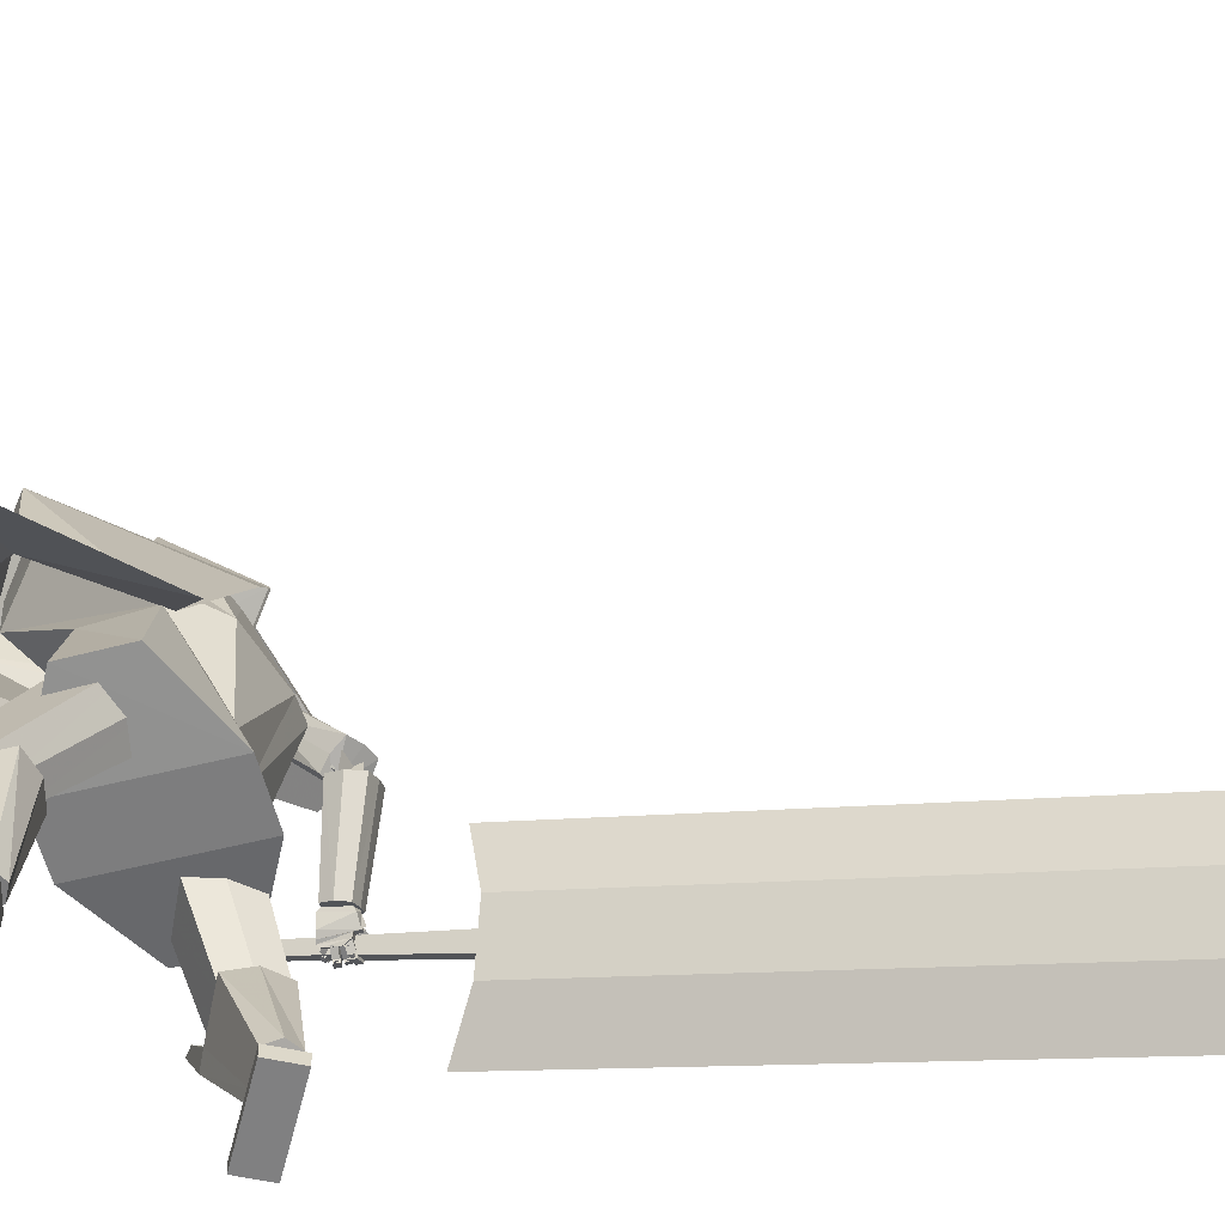
<metadata>
{"format":"obj","ext":"obj","renderer":"f3d","projection":"perspective","resolution":1024,"background":"white","views":[{"elev":-59.1,"azim":104.3,"up":"+Y"}]}
</metadata>
<code>
o Cube.004
v 1.783 0.3226 1.293
v -0.8158 4.403 0.1651
v 2.249 0.5618 -1.061
v -0.06766 4.751 -0.4246
v 2.11 0.6826 1.855
v 0.1378 4.675 1.616
v 3.258 1.012 0.403
v 0.8934 5.009 0.9429
v -0.8131 3.979 0.5116
v 0.1638 4.393 -0.4401
v 1.154 4.769 1.039
v 0.2028 4.334 1.787
v 0.9055 2.951 -0.2083
v 1.366 3.397 0.8459
v 0.8419 2.963 1.525
v -0.05314 2.467 0.9512
v 0.4463 4.889 0.3067
v 2.781 0.8535 1.631
v 0.5709 4.903 1.347
v 0.6785 4.552 1.413
v -0.3261 4.517 0.8944
v 1.244 2.952 1.431
v -0.8233 4.456 0.1867
v -0.07519 4.804 -0.403
v -0.3992 4.717 0.9194
v 0.3704 5.091 0.3297
v 0.8979 -0.008794 1.582
v 0.9013 0.1299 1.583
v 0.6541 0.001373 0.6707
v 0.6575 0.1401 0.6713
v 1.226 -0.01633 1.495
v 1.229 0.1224 1.495
v 0.9817 -0.00616 0.583
v 0.9851 0.1326 0.5836
v -0.05292 4.607 0.7157
v 0.05311 5.423 0.6481
v -0.01639 4.639 0.5707
v 0.07413 5.442 0.5647
v 0.1413 5.398 0.5119
v 0.2337 5.29 0.3966
v 0.2122 5.056 0.2977
v 0.1678 4.887 0.4397
v 0.1697 4.814 0.4311
v 0.08637 5.344 0.7523
v 0.131 5.194 0.8265
v 0.08321 4.96 0.779
v 0.04876 4.825 0.704
v 0.06687 4.775 0.606
v -0.02857 4.628 0.619
v 0.06713 5.435 0.5925
v 0.1406 4.788 0.5465
v 0.1353 4.858 0.5687
v 0.2036 5.021 0.4494
v 0.233 5.263 0.5168
v 0.1565 5.385 0.569
v 0.03017 5.449 0.5551
v -0.08193 4.608 0.7088
v -0.04541 4.641 0.5638
v 0.009149 5.43 0.6386
v -0.02477 4.712 0.7449
v -0.02257 4.809 0.8053
v -0.09031 4.947 0.8574
v 0.01643 5.185 0.8736
v 0.006144 5.334 0.8078
v 0.07422 4.812 0.4068
v 0.07489 4.896 0.4184
v 0.1538 5.086 0.202
v 0.1619 5.314 0.2961
v 0.1039 5.421 0.4198
v 0.02317 5.442 0.5829
v -0.05758 4.63 0.6121
v -0.1689 4.615 0.6883
v -0.123 5.436 0.6066
v -0.1324 4.647 0.5433
v -0.102 5.454 0.5231
v -0.1439 5.418 0.4446
v -0.1889 5.32 0.2969
v -0.1574 5.082 0.2105
v -0.2039 4.913 0.352
v -0.2116 4.841 0.3412
v -0.2094 5.365 0.6825
v -0.3022 5.225 0.7243
v -0.2701 4.985 0.6956
v -0.2244 4.845 0.6396
v -0.2036 4.794 0.5422
v -0.1446 4.637 0.5917
v -0.109 5.448 0.5509
v -0.2407 4.815 0.4566
v -0.2364 4.884 0.481
v -0.2218 5.052 0.3491
v -0.2454 5.297 0.4039
v -0.1845 5.409 0.4885
v -0.05788 5.455 0.5343
v -0.1399 4.612 0.6951
v -0.1034 4.645 0.5501
v -0.0789 5.436 0.6178
v -0.1927 4.724 0.7053
v -0.2084 4.822 0.7614
v -0.1531 4.952 0.8426
v -0.2228 5.202 0.8172
v -0.1644 5.346 0.7675
v -0.1164 4.826 0.3618
v -0.111 4.909 0.3745
v -0.05895 5.101 0.1518
v -0.07734 5.331 0.2397
v -0.06666 5.433 0.3796
v -0.06488 5.449 0.5622
v -0.1156 4.634 0.5984
v 1.255 2.017 0.4466
v 0.3669 4.63 1.436
v 1.26 2.021 -0.1918
v 0.7398 4.804 1.142
v -0 1.902 -0.6679
v 0.2058 4.8 -0.004303
v 0 1.899 0.9217
v -0.3665 4.484 0.779
v 0.902 4.224 0.9691
v 0.4639 4.014 1.341
v -0.2907 3.72 0.8326
v 0.1543 4.029 -0.2991
v 0.516 4.861 0.5316
v 0.3336 1.899 0.9217
v 0.3336 1.902 -0.6679
v -0.0862 4.573 1.043
v 0.1611 3.816 1.062
v 0.8654 4.145 0.5822
v -1.254 2.015 0.4347
v -1.254 2.016 -0.2077
v -0.8858 4.132 -0.5045
v -1.149 3.971 0.1203
v -0.2156 4.836 -0.152
v -0.3336 1.899 0.9217
v -0.3336 1.902 -0.6679
v -0.6604 4.578 0.5101
v -0.8277 3.82 0.3875
v -0.5825 4.087 -0.5004
v 0.9602 2.986 -0.1285
v 0.9308 2.971 0.4934
v -0 2.794 -0.3472
v 0.4551 2.794 -0.3069
v 0.4107 2.793 0.5636
v -0.000363 2.792 0.6087
v -0.9269 2.973 -0.2319
v -0.9366 2.966 0.4253
v -0.4551 2.794 -0.3069
v -0.4107 2.793 0.5636
v -0.9591 4.459 -0.2918
v -1.12 4.363 0.07925
v -1.238 4.726 0.1052
v -1.016 4.848 -0.3323
v -0.965 4.281 -0.5167
v -1.275 4.11 0.09438
v -0.2343 4.837 -0.1626
v -0.6058 4.631 0.5694
v -1.23 4.789 -0.3879
v -1.416 4.686 -0.02074
v -1.541 4.34 -0.6311
v -1.696 4.254 -0.3246
v 0.6903 1.314 1.136
v 0.2898 2.567 0.383
v 0.7559 1.068 0.7294
v 0.3721 2.26 -0.1266
v 1.154 1.438 1.136
v 0.87 2.723 0.3825
v 1.219 1.193 0.7286
v 0.9523 2.416 -0.127
v 0.9948 1.103 0.6827
v 0.6716 2.303 -0.1845
v 0.9038 1.444 1.248
v 0.5572 2.73 0.5229
v -1.611 1.366 -0.3205
v -0.9726 2.708 -0.01891
v -1.22 1.213 -0.5535
v -0.4846 2.516 -0.3105
v -1.444 1.174 0.08615
v -0.7634 2.467 0.4903
v -1.054 1.02 -0.1468
v -0.2748 2.275 0.1986
v -1.093 1.099 -0.3765
v -0.3242 2.374 -0.08906
v -1.635 1.313 -0.05309
v -1.002 2.641 0.3159
v 0.7157 0.1354 1.033
v 0.6356 1.743 1.349
v 0.7158 0.1397 0.6389
v 1.014 0.1287 1.033
v 1.167 1.731 1.349
v 1.014 0.1329 0.6389
v 0.7157 0.1365 0.9324
v 0.633 1.628 1.211
v 1.014 0.1298 0.9324
v 1.164 1.616 1.211
v 0.6235 1.204 1.255
v 0.6242 1.236 0.5533
v 1.155 1.224 0.5532
v 1.154 1.192 1.255
v 1.155 1.219 1.076
v 0.6241 1.231 1.076
v 0.865 0.1371 0.5647
v 0.8649 0.132 1.033
v 0.9011 1.737 1.349
v 0.8985 1.622 1.211
v 0.8649 0.1331 0.9324
v 0.8889 1.198 1.255
v 0.8938 1.227 0.4863
v -1.217 0.1209 -0.6042
v -1.864 1.535 -0.08338
v -0.8839 0.2514 -0.7711
v -1.069 0.07015 -0.3498
v -1.601 1.445 0.3693
v -0.7363 0.2007 -0.5167
v -1.131 0.1542 -0.6469
v -1.724 1.473 -0.177
v -0.9839 0.1035 -0.3925
v -1.461 1.382 0.2757
v -1.676 1.063 -0.2864
v -1.089 1.318 -0.5759
v -0.8264 1.228 -0.1232
v -1.413 0.9731 0.1663
v -1.267 1.055 0.09789
v -1.529 1.146 -0.3548
v -0.7475 0.2506 -0.6754
v -1.143 0.09552 -0.477
v -1.732 1.49 0.143
v -1.592 1.428 0.0494
v -1.058 0.1289 -0.5197
v -1.544 1.018 -0.06005
v -0.895 1.298 -0.381
v -1.688 0.02801 -0.375
v -1.688 0.1666 -0.368
v -0.8612 0.05215 -0.8301
v -0.8614 0.1907 -0.8231
v -1.524 0.01322 -0.07832
v -1.524 0.1518 -0.07131
v -0.6974 0.03736 -0.5334
v -0.6976 0.176 -0.5264
v -1.023 4.619 -0.3629
v -0.9745 3.862 -0.9111
v -0.8286 3.807 -0.8269
v -0.8957 4.561 -0.2735
v -1.141 3.901 -0.9669
v -1.178 4.655 -0.4212
v -1.265 3.841 -0.8751
v -1.3 4.58 -0.3271
v -0.9123 3.738 -0.6818
v -0.9331 4.469 -0.1359
v -1.196 4.434 -0.1047
v -1.145 3.659 -0.6502
v -0.9907 3.632 -0.5935
v -1.049 4.404 -0.04556
v -1.282 3.71 -0.7361
v -1.322 4.484 -0.1927
v -1.082 3.645 -0.6359
v -1.607 2.866 -0.4867
v -1.713 2.93 -0.5146
v -1.222 3.731 -0.6718
v -1.503 2.794 -0.4899
v -0.9438 3.55 -0.6428
v -1.476 2.744 -0.6083
v -0.9077 3.484 -0.8044
v -1.749 2.922 -0.6403
v -1.271 3.721 -0.842
v -1.095 3.56 -1.005
v -1.617 2.801 -0.762
v -1.72 2.874 -0.7597
v -1.235 3.655 -1.003
v -1.512 2.736 -0.7342
v -0.9563 3.474 -0.9711
v -1.215 3.594 -0.94
v -0.9989 3.7 -0.6634
v -1.056 3.384 -0.9155
v -1.221 3.817 -0.716
v -1.186 3.669 -0.7386
v -0.8809 3.831 -0.7861
v -1.035 3.449 -0.7018
v -1.106 3.946 -0.8591
v -1.657 2.817 -0.7495
v -1.799 2.627 -0.6153
v -1.605 2.746 -0.7388
v -1.747 2.576 -0.6046
v -1.651 2.881 -0.4801
v -1.794 2.654 -0.4832
v -1.588 2.82 -0.4466
v -1.752 2.612 -0.4405
v -1.777 2.656 -0.6814
v -1.715 2.601 -0.6833
v -1.742 2.649 -0.4125
v -1.775 2.704 -0.4354
v -1.706 2.666 -0.7494
v -1.65 2.695 -0.4376
v -1.717 2.79 -0.4454
v -1.733 2.731 -0.7746
v -1.747 2.691 -0.6903
v -1.688 2.634 -0.6966
v -1.708 2.662 -0.4222
v -1.754 2.738 -0.4548
v -1.75 2.669 -0.6711
v -1.844 2.613 -0.6792
v -1.721 2.621 -0.6792
v -1.816 2.566 -0.6871
v -1.749 2.659 -0.6064
v -1.844 2.603 -0.6142
v -1.72 2.611 -0.6145
v -1.816 2.555 -0.6221
v -1.83 2.601 -0.6872
v -1.923 2.656 -0.7069
v -1.859 2.553 -0.6811
v -1.953 2.608 -0.7007
v -1.836 2.613 -0.623
v -1.929 2.668 -0.6427
v -1.865 2.565 -0.6169
v -1.959 2.621 -0.6365
v -1.919 2.633 -0.7013
v -1.867 2.726 -0.7282
v -1.968 2.656 -0.7141
v -1.916 2.75 -0.741
v -1.924 2.654 -0.6394
v -1.873 2.748 -0.6664
v -1.974 2.677 -0.6522
v -1.922 2.771 -0.6791
v -1.821 2.595 -0.667
v -1.848 2.6 -0.674
v -1.822 2.561 -0.6673
v -1.862 2.566 -0.6714
v -1.822 2.596 -0.628
v -1.854 2.601 -0.6339
v -1.824 2.562 -0.6283
v -1.861 2.567 -0.6329
v -1.927 2.636 -0.6881
v -1.939 2.658 -0.6955
v -1.947 2.616 -0.6873
v -1.966 2.647 -0.6972
v -1.929 2.646 -0.6499
v -1.945 2.669 -0.6575
v -1.949 2.623 -0.6484
v -1.972 2.653 -0.6578
v -1.759 2.643 -0.6441
v -1.869 2.643 -0.6368
v -1.76 2.586 -0.647
v -1.87 2.587 -0.6397
v -1.755 2.639 -0.5787
v -1.865 2.64 -0.5714
v -1.755 2.583 -0.5816
v -1.866 2.584 -0.5743
v -1.864 2.646 -0.6324
v -1.942 2.722 -0.6148
v -1.903 2.606 -0.6391
v -1.981 2.683 -0.6215
v -1.862 2.633 -0.5681
v -1.94 2.709 -0.5505
v -1.902 2.594 -0.5748
v -1.98 2.67 -0.5572
v -1.942 2.686 -0.618
v -1.867 2.765 -0.6334
v -1.983 2.725 -0.6188
v -1.907 2.804 -0.6342
v -1.937 2.693 -0.5531
v -1.861 2.772 -0.5685
v -1.977 2.733 -0.5538
v -1.902 2.811 -0.5692
v -1.849 2.618 -0.6246
v -1.877 2.645 -0.6182
v -1.877 2.59 -0.6293
v -1.905 2.617 -0.6229
v -1.848 2.61 -0.5856
v -1.876 2.637 -0.5792
v -1.876 2.582 -0.5903
v -1.904 2.61 -0.5839
v -1.939 2.706 -0.6042
v -1.967 2.733 -0.5978
v -1.967 2.678 -0.6089
v -1.995 2.705 -0.6026
v -1.938 2.698 -0.5652
v -1.966 2.725 -0.5588
v -1.966 2.67 -0.5699
v -1.994 2.698 -0.5636
v -1.764 2.641 -0.5762
v -1.855 2.602 -0.5635
v -1.744 2.594 -0.5739
v -1.835 2.555 -0.5613
v -1.758 2.646 -0.5174
v -1.849 2.607 -0.5048
v -1.738 2.599 -0.5152
v -1.829 2.561 -0.5026
v -1.847 2.605 -0.5613
v -1.928 2.661 -0.5438
v -1.876 2.563 -0.5583
v -1.957 2.619 -0.5407
v -1.837 2.602 -0.5031
v -1.918 2.658 -0.4855
v -1.865 2.56 -0.5
v -1.946 2.616 -0.4825
v -1.917 2.646 -0.542
v -1.878 2.736 -0.5302
v -1.964 2.666 -0.5382
v -1.924 2.756 -0.5264
v -1.916 2.637 -0.4833
v -1.876 2.728 -0.4715
v -1.963 2.658 -0.4795
v -1.923 2.748 -0.4677
v -1.829 2.584 -0.5533
v -1.858 2.604 -0.5469
v -1.849 2.554 -0.5511
v -1.878 2.575 -0.5448
v -1.822 2.582 -0.5179
v -1.851 2.603 -0.5116
v -1.842 2.553 -0.5158
v -1.871 2.573 -0.5094
v -1.926 2.64 -0.5328
v -1.937 2.663 -0.5273
v -1.951 2.625 -0.5304
v -1.965 2.65 -0.5249
v -1.918 2.643 -0.4975
v -1.936 2.662 -0.4917
v -1.944 2.621 -0.4951
v -1.961 2.646 -0.4894
v -1.773 2.667 -0.4945
v -1.841 2.654 -0.4697
v -1.759 2.64 -0.4715
v -1.828 2.627 -0.4467
v -1.767 2.697 -0.4626
v -1.836 2.684 -0.4378
v -1.753 2.67 -0.4396
v -1.822 2.657 -0.4148
v -1.848 2.657 -0.4679
v -1.915 2.687 -0.4549
v -1.855 2.63 -0.4424
v -1.922 2.66 -0.4295
v -1.83 2.683 -0.436
v -1.897 2.712 -0.4231
v -1.838 2.655 -0.4105
v -1.905 2.685 -0.3976
v -1.899 2.691 -0.4512
v -1.91 2.762 -0.4708
v -1.937 2.687 -0.4463
v -1.948 2.758 -0.4659
v -1.895 2.704 -0.4089
v -1.906 2.774 -0.4285
v -1.933 2.699 -0.404
v -1.943 2.77 -0.4236
v -1.831 2.657 -0.462
v -1.854 2.657 -0.4545
v -1.823 2.638 -0.4456
v -1.851 2.638 -0.4375
v -1.824 2.672 -0.4422
v -1.844 2.676 -0.4362
v -1.82 2.653 -0.4255
v -1.845 2.655 -0.4182
v -1.903 2.68 -0.4416
v -1.91 2.699 -0.443
v -1.915 2.667 -0.4293
v -1.932 2.694 -0.4376
v -1.897 2.688 -0.4159
v -1.904 2.708 -0.4183
v -1.915 2.68 -0.4079
v -1.928 2.702 -0.4122
v -1.693 2.742 -0.7501
v -1.759 2.777 -0.7462
v -1.72 2.692 -0.7467
v -1.786 2.728 -0.7428
v -1.688 2.743 -0.6779
v -1.753 2.779 -0.6739
v -1.715 2.694 -0.6745
v -1.78 2.73 -0.6707
v -1.774 2.797 -0.732
v -1.847 2.797 -0.7478
v -1.769 2.745 -0.7551
v -1.842 2.746 -0.7709
v -1.788 2.766 -0.6677
v -1.861 2.767 -0.6835
v -1.783 2.715 -0.6908
v -1.856 2.715 -0.7066
v -1.882 2.788 -0.7498
v -1.946 2.749 -0.7523
v -1.854 2.745 -0.7732
v -1.918 2.705 -0.7757
v -1.868 2.761 -0.6839
v -1.932 2.722 -0.6864
v -1.84 2.718 -0.7073
v -1.904 2.679 -0.7098
v -1.755 2.77 -0.7286
v -1.78 2.781 -0.7284
v -1.758 2.743 -0.7331
v -1.784 2.746 -0.7371
v -1.763 2.765 -0.6805
v -1.789 2.768 -0.6849
v -1.766 2.73 -0.6911
v -1.791 2.736 -0.6931
v -1.845 2.784 -0.7368
v -1.871 2.781 -0.7415
v -1.839 2.754 -0.7548
v -1.862 2.743 -0.7568
v -1.85 2.769 -0.6986
v -1.873 2.758 -0.7004
v -1.837 2.735 -0.7147
v -1.866 2.728 -0.7182
v -1.563 2.831 -0.6963
v -1.608 2.884 -0.7074
v -1.556 2.867 -0.5213
v -1.612 2.915 -0.5438
v -1.46 2.983 -0.7362
v -1.506 3.036 -0.7473
v -1.451 3.021 -0.5612
v -1.502 3.074 -0.5839
v -2.186 2.28 -1.537
v -2.406 0.9001 -7.381
v -1.935 2.117 -1.508
v -2.155 0.7373 -7.352
v -1.837 2.793 -1.671
v -2.058 1.413 -7.515
v -1.586 2.63 -1.642
v -1.807 1.251 -7.486
v -2.38 1.762 -1.209
v -2.635 0.1659 -7.969
v -1.39 3.219 -1.591
v -1.618 1.795 -7.622
v -1.897 2.889 0.2894
v -2.007 2.319 -1.957
v -1.792 2.82 0.3015
v -1.902 2.25 -1.945
v -1.841 2.971 0.2677
v -1.9 2.476 -1.998
v -1.736 2.903 0.2798
v -1.795 2.408 -1.986
f 10 4 17 8 11
f 20 19 6 12
f 12 6 21 2 9
f 21 17 26 25
f 15 12 9 16
f 22 20 12 15
f 13 10 11 14
f 3 13 14 7
f 18 22 15 5
f 5 15 16 1
f 7 14 22 18
f 14 11 20 22
f 11 8 19 20
f 17 4 24 26
f 25 26 24 23
f 4 2 23 24
f 2 21 25 23
f 8 17 21 6 19
f 27 28 30 29
f 29 30 34 33
f 33 34 32 31
f 31 32 28 27
f 29 33 31 27
f 34 30 28 32
f 69 56 38 39
f 71 108 95 58
f 91 82 81 92
f 71 49 35 57
f 100 63 64 101
f 58 95 102 65
f 69 106 93 56
f 51 52 47 48
f 52 53 46 47
f 63 100 99 62
f 70 59 36 50
f 49 51 48 35
f 67 41 42 66
f 68 40 41 67
f 53 54 45 46
f 58 65 43 37
f 65 66 42 43
f 42 41 53 52
f 41 40 54 53
f 68 69 39 40
f 40 39 55 54
f 46 45 63 62
f 47 46 62 61
f 43 42 52 51
f 37 43 51 49
f 107 96 59 70
f 58 37 49 71
f 39 38 50 55
f 55 50 36 44
f 57 94 108 71
f 38 56 70 50
f 67 104 105 68
f 93 107 70 56
f 101 64 59 96
f 45 44 64 63
f 66 103 104 67
f 65 102 103 66
f 48 47 61 60
f 35 48 60 57
f 44 36 59 64
f 68 105 106 69
f 106 76 75 93
f 94 57 60 97
f 108 94 72 86
f 88 85 84 89
f 89 84 83 90
f 73 96 107 87
f 86 72 85 88
f 78 104 103 79
f 77 105 104 78
f 90 83 82 91
f 95 74 80 102
f 102 80 79 103
f 79 89 90 78
f 78 90 91 77
f 105 77 76 106
f 77 91 92 76
f 83 99 100 82
f 84 98 99 83
f 80 88 89 79
f 74 86 88 80
f 95 108 86 74
f 76 92 87 75
f 92 81 73 87
f 75 87 107 93
f 97 60 61 98
f 54 55 44 45
f 82 100 101 81
f 85 97 98 84
f 72 94 97 85
f 81 101 96 73
f 126 121 112 117
f 117 112 110 118
f 123 111 109 122
f 121 114 116 124
f 125 124 116 119
f 141 125 119 142
f 137 117 118 138
f 140 126 117 137
f 139 120 126 140
f 138 118 125 141
f 118 110 124 125
f 112 121 124 110
f 113 123 122 115
f 120 114 121 126
f 136 129 131
f 133 132 127 128
f 131 134 116 114
f 135 119 116 134
f 146 142 119 135
f 143 144 130 129
f 145 143 129 136
f 139 145 136 120
f 144 146 135 130
f 113 115 132 133
f 120 136 131 114
f 135 134 130
f 127 132 146 144
f 113 133 145 139
f 133 128 143 145
f 128 127 144 143
f 132 115 142 146
f 109 138 141 122
f 113 139 140 123
f 123 140 137 111
f 111 137 138 109
f 122 141 142 115
f 129 130 148 147
f 134 148 130
f 129 147 131
f 150 151 157 155
f 153 151 150
f 150 149 154 153
f 152 154 149
f 157 158 156 155
f 151 152 158 157
f 152 149 156 158
f 149 150 155 156
f 159 160 162 161
f 167 168 166 165
f 165 166 164 163
f 169 170 160 159
f 167 165 163 169
f 168 162 160 170
f 166 168 170 164
f 161 167 169 159
f 163 164 170 169
f 161 162 168 167
f 171 172 174 173
f 179 180 178 177
f 177 178 176 175
f 181 182 172 171
f 179 177 175 181
f 180 174 172 182
f 178 180 182 176
f 173 179 181 171
f 175 176 182 181
f 173 174 180 179
f 197 192 187 196
f 204 201 184 193
f 203 191 186 200
f 202 190 184 201
f 199 188 191 203
f 193 184 190 198
f 183 193 198 189
f 188 195 197 191
f 200 204 193 183
f 191 197 196 186
f 199 205 195 188
f 189 198 194 185
f 185 194 205 199
f 186 196 204 200
f 185 199 203 189
f 192 202 201 187
f 189 203 200 183
f 196 187 201 204
f 202 192 197 198 190
f 195 194 198 197
f 205 194 195
f 220 215 210 219
f 227 224 207 216
f 226 214 209 223
f 225 213 207 224
f 222 211 214 226
f 216 207 213 221
f 206 216 221 212
f 211 218 220 214
f 223 227 216 206
f 214 220 219 209
f 222 228 218 211
f 212 221 217 208
f 208 217 228 222
f 209 219 227 223
f 208 222 226 212
f 215 225 224 210
f 212 226 223 206
f 219 210 224 227
f 225 215 220 221 213
f 218 217 221 220
f 228 217 218
f 229 230 232 231
f 231 232 236 235
f 235 236 234 233
f 233 234 230 229
f 231 235 233 229
f 236 232 230 234
f 243 244 242 241
f 238 237 240 239
f 241 242 237 238
f 248 251 243 241 238 239 245 249
f 239 240 246 245
f 243 251 252 244
f 248 249 250 247
f 251 248 247 252
f 249 245 246 250
f 242 244 252 247 250 246 240 237
f 259 260 258 257
f 254 253 256 255
f 257 258 253 254
f 264 267 259 257 254 255 261 265
f 255 256 262 261
f 259 267 268 260
f 264 265 266 263
f 267 264 263 268
f 265 261 262 266
f 258 260 268 263 266 262 256 253
f 269 270 272 271
f 271 272 276 275
f 275 276 274 273
f 273 274 270 269
f 271 275 273 269
f 276 272 270 274
f 285 286 280 278
f 286 287 284 280
f 287 288 282 284
f 288 285 278 282
f 279 497 499 283
f 284 282 278 280
f 296 293 285 288
f 295 296 288 287
f 294 295 287 286
f 293 294 286 285
f 277 279 289 292
f 279 283 290 289
f 283 281 291 290
f 281 277 292 291
f 292 289 294 293
f 289 290 295 294
f 290 291 296 295
f 291 292 293 296
f 297 299 300 298
f 299 303 304 300
f 303 301 302 304
f 301 297 298 302
f 299 297 301 303
f 304 302 298 300
f 305 307 308 306
f 307 311 312 308
f 311 309 310 312
f 309 305 306 310
f 307 305 309 311
f 312 310 306 308
f 313 315 316 314
f 315 319 320 316
f 319 317 318 320
f 317 313 314 318
f 315 313 317 319
f 320 318 314 316
f 321 323 324 322
f 323 327 328 324
f 327 325 326 328
f 325 321 322 326
f 323 321 325 327
f 328 326 322 324
f 329 331 332 330
f 331 335 336 332
f 335 333 334 336
f 333 329 330 334
f 331 329 333 335
f 336 334 330 332
f 337 339 340 338
f 339 343 344 340
f 343 341 342 344
f 341 337 338 342
f 339 337 341 343
f 344 342 338 340
f 345 347 348 346
f 347 351 352 348
f 351 349 350 352
f 349 345 346 350
f 347 345 349 351
f 352 350 346 348
f 353 355 356 354
f 355 359 360 356
f 359 357 358 360
f 357 353 354 358
f 355 353 357 359
f 360 358 354 356
f 361 363 364 362
f 363 367 368 364
f 367 365 366 368
f 365 361 362 366
f 363 361 365 367
f 368 366 362 364
f 369 371 372 370
f 371 375 376 372
f 375 373 374 376
f 373 369 370 374
f 371 369 373 375
f 376 374 370 372
f 377 379 380 378
f 379 383 384 380
f 383 381 382 384
f 381 377 378 382
f 379 377 381 383
f 384 382 378 380
f 385 387 388 386
f 387 391 392 388
f 391 389 390 392
f 389 385 386 390
f 387 385 389 391
f 392 390 386 388
f 393 395 396 394
f 395 399 400 396
f 399 397 398 400
f 397 393 394 398
f 395 393 397 399
f 400 398 394 396
f 401 403 404 402
f 403 407 408 404
f 407 405 406 408
f 405 401 402 406
f 403 401 405 407
f 408 406 402 404
f 409 411 412 410
f 411 415 416 412
f 415 413 414 416
f 413 409 410 414
f 411 409 413 415
f 416 414 410 412
f 417 419 420 418
f 419 423 424 420
f 423 421 422 424
f 421 417 418 422
f 419 417 421 423
f 424 422 418 420
f 425 427 428 426
f 427 431 432 428
f 431 429 430 432
f 429 425 426 430
f 427 425 429 431
f 432 430 426 428
f 433 435 436 434
f 435 439 440 436
f 439 437 438 440
f 437 433 434 438
f 435 433 437 439
f 440 438 434 436
f 441 443 444 442
f 443 447 448 444
f 447 445 446 448
f 445 441 442 446
f 443 441 445 447
f 448 446 442 444
f 449 451 452 450
f 451 455 456 452
f 455 453 454 456
f 453 449 450 454
f 451 449 453 455
f 456 454 450 452
f 457 459 460 458
f 459 463 464 460
f 463 461 462 464
f 461 457 458 462
f 459 457 461 463
f 464 462 458 460
f 465 467 468 466
f 467 471 472 468
f 471 469 470 472
f 469 465 466 470
f 467 465 469 471
f 472 470 466 468
f 473 475 476 474
f 475 479 480 476
f 479 477 478 480
f 477 473 474 478
f 475 473 477 479
f 480 478 474 476
f 481 483 484 482
f 483 487 488 484
f 487 485 486 488
f 485 481 482 486
f 483 481 485 487
f 488 486 482 484
f 489 491 492 490
f 491 495 496 492
f 495 493 494 496
f 493 489 490 494
f 491 489 493 495
f 496 494 490 492
f 500 499 503 504
f 277 498 497 279
f 283 499 500 281
f 281 500 498 277
f 501 502 504 503
f 497 498 502 501
f 498 500 504 502
f 499 497 501 503
f 512 508 514 506 510 516
f 513 514 508 507
f 507 508 512 511
f 515 516 510 509
f 509 510 506 505
f 511 512 516 515
f 505 506 514 513
f 517 518 520 519
f 519 520 524 523
f 523 524 522 521
f 521 522 518 517
f 519 523 521 517
f 524 520 518 522
f 511 509 505 507
f 515 509 511
f 513 507 505
f 62 99 98 61

</code>
